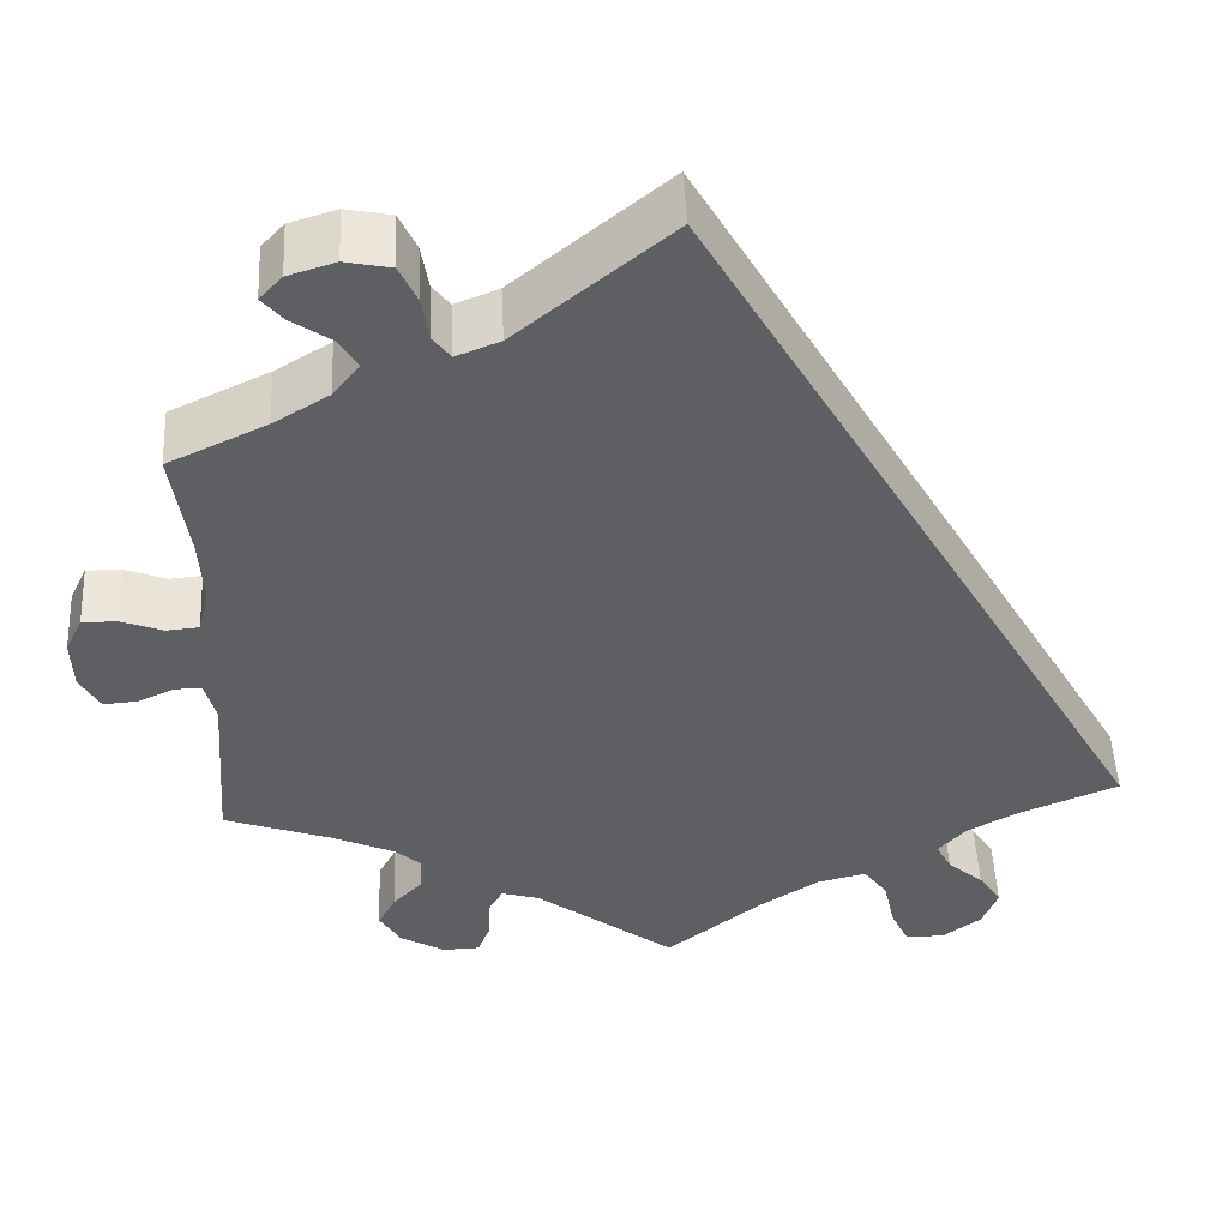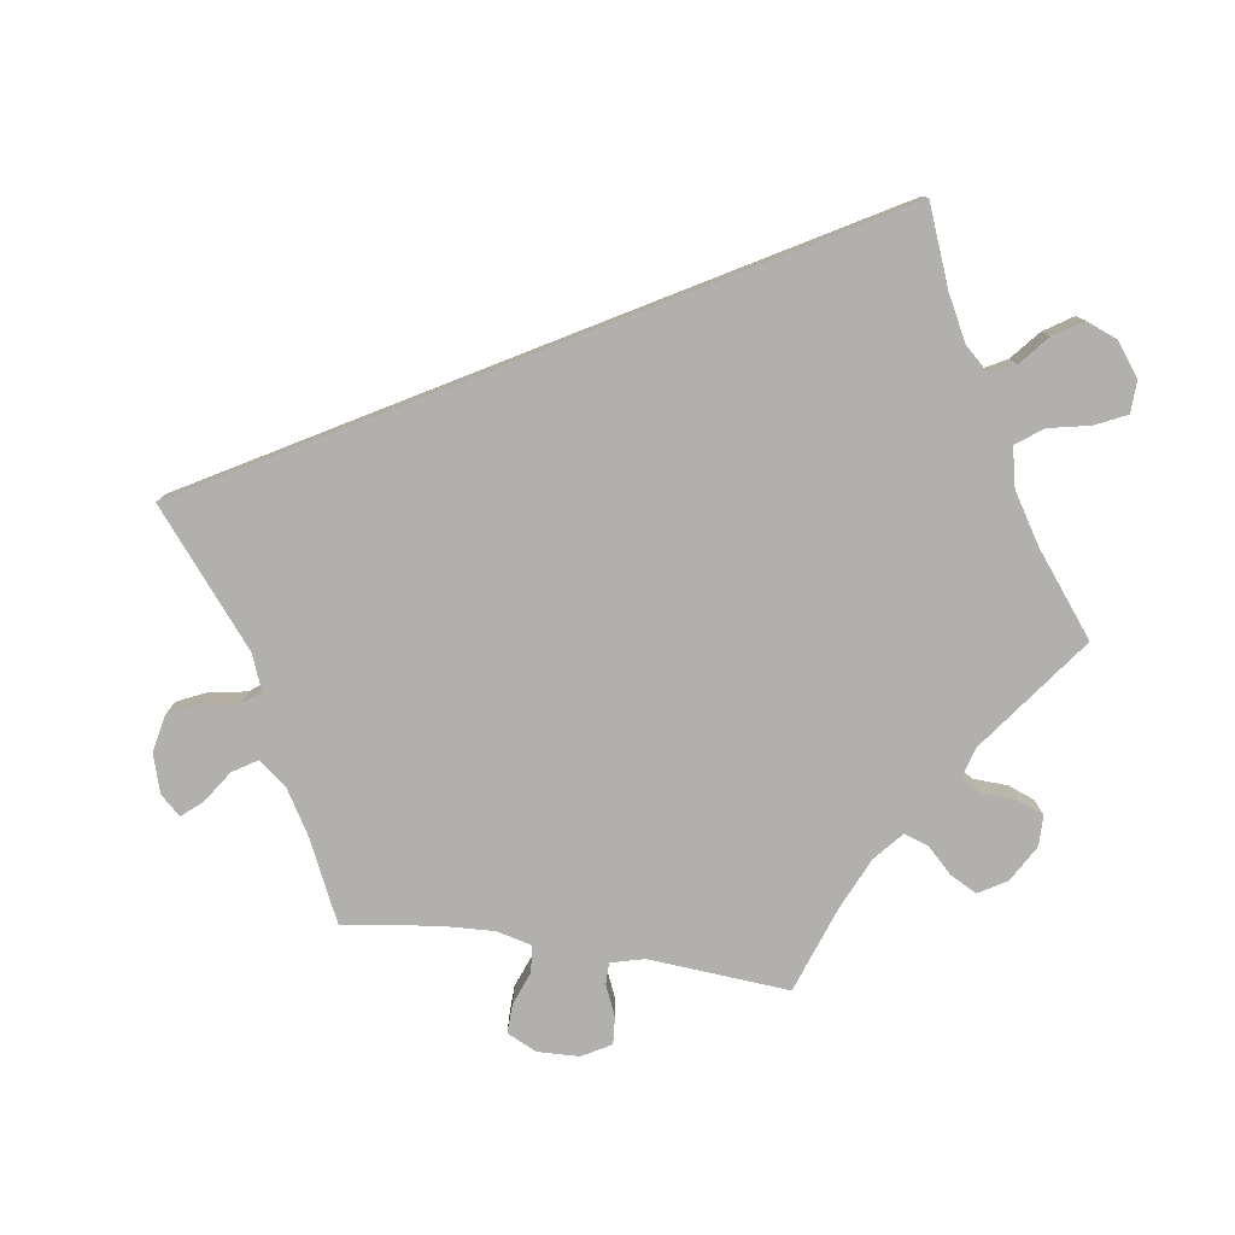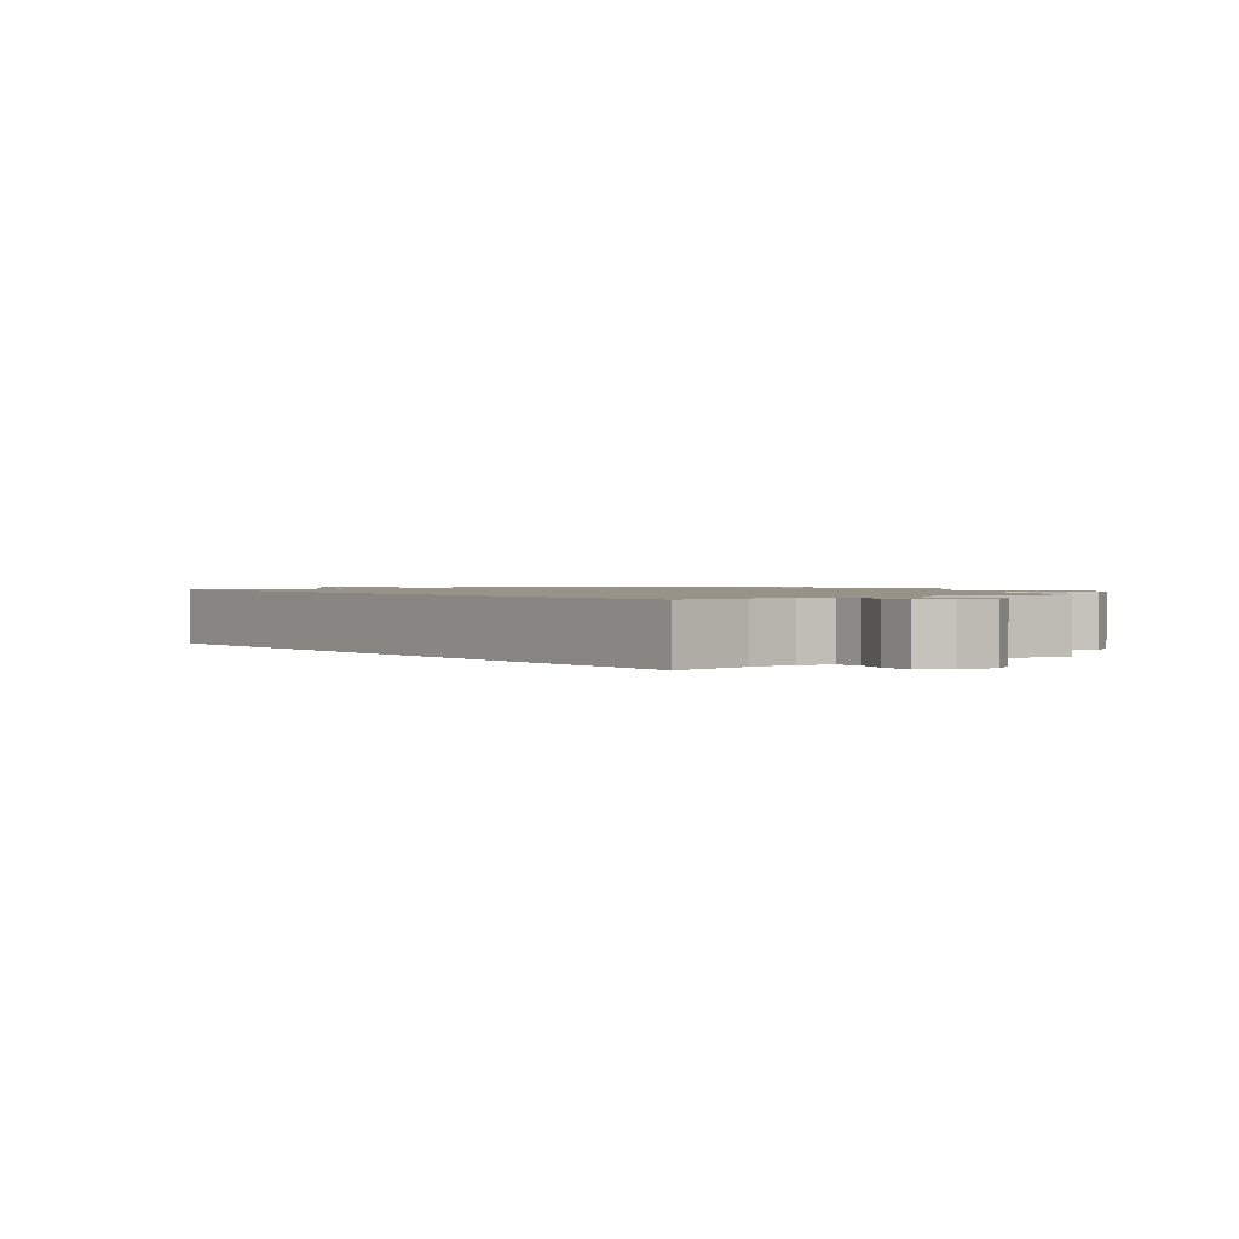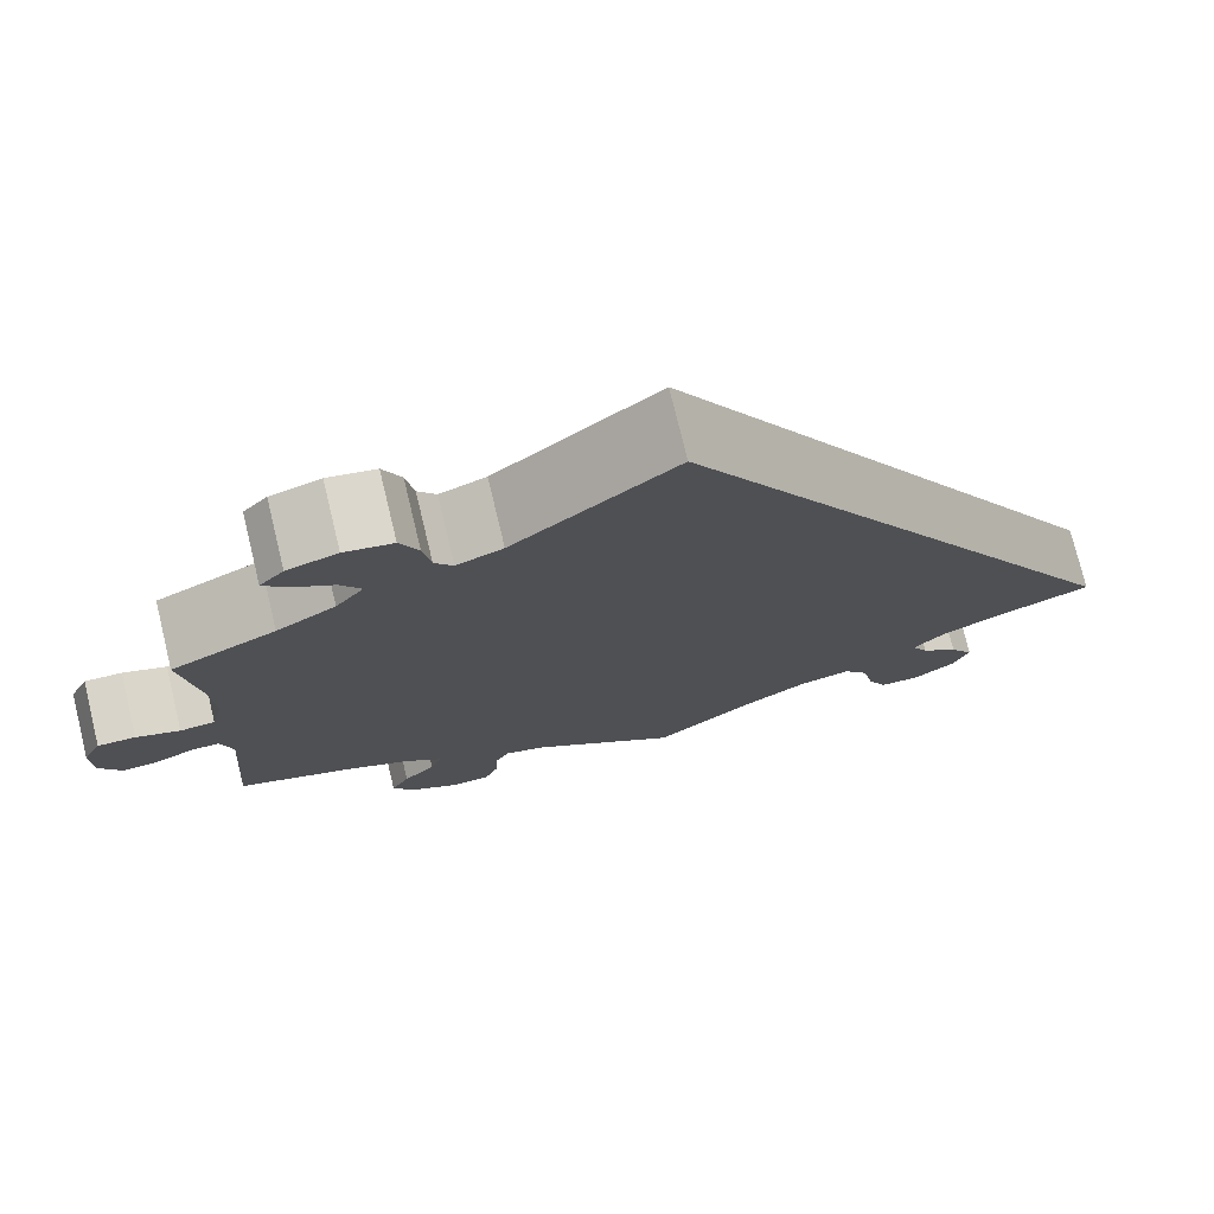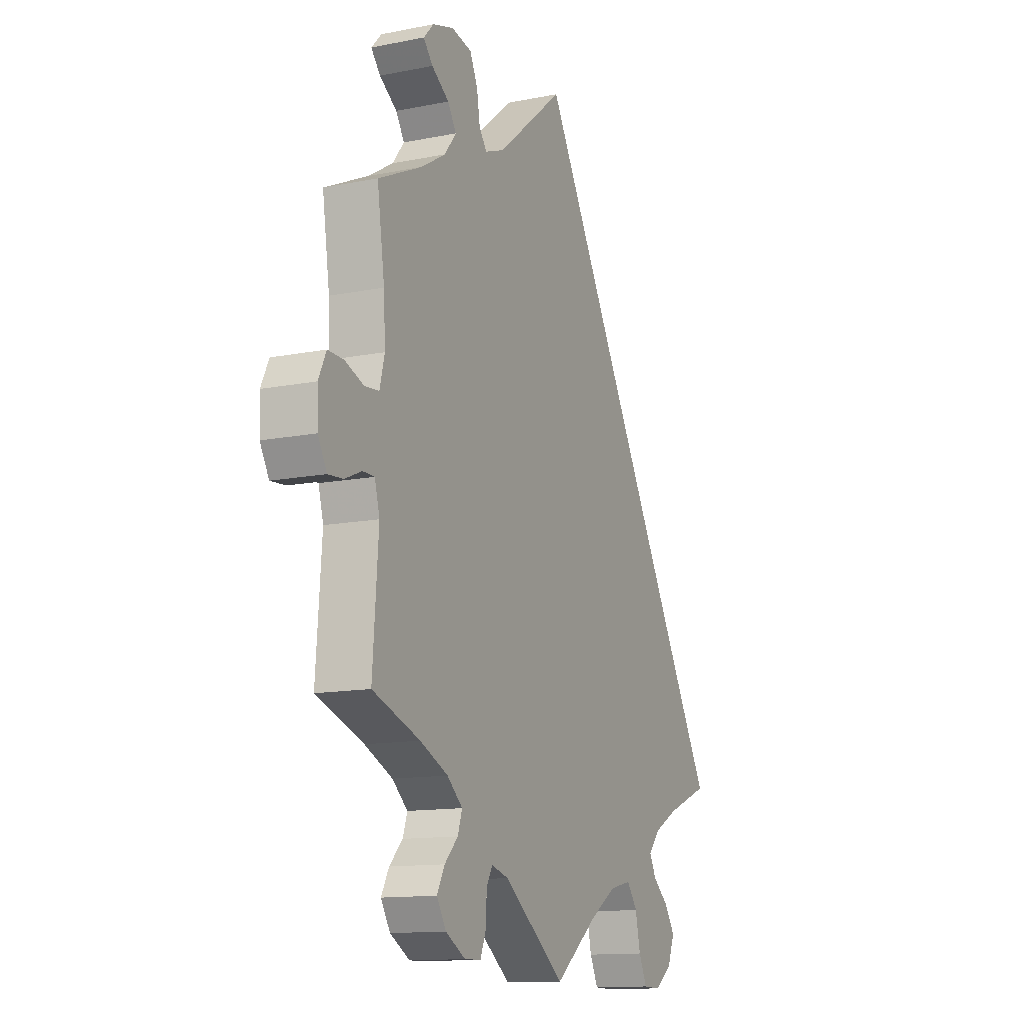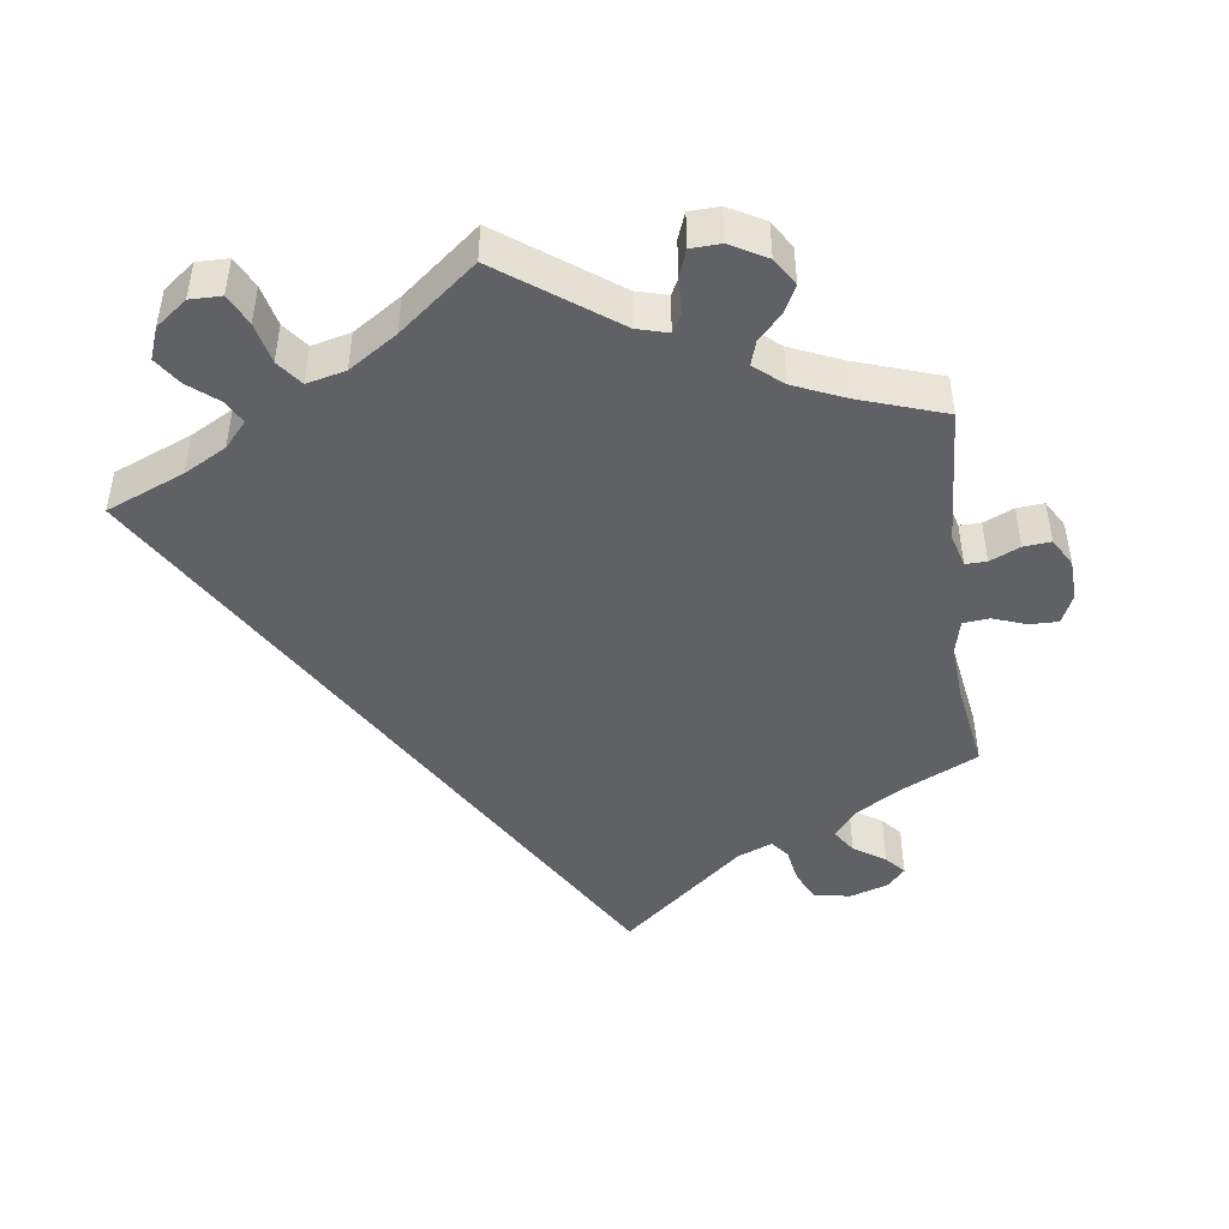
<metadata>
{"format":"obj","ext":"obj","renderer":"f3d","projection":"perspective","resolution":1024,"background":"white","views":[{"elev":49.9,"azim":-2.7,"up":"+Z"},{"elev":-78.8,"azim":81.4,"up":"+Y"},{"elev":1.4,"azim":112.4,"up":"+Y"},{"elev":75.5,"azim":-13.6,"up":"+Z"},{"elev":-13.0,"azim":-65.3,"up":"+Z"},{"elev":-46.2,"azim":-171.6,"up":"+Y"}]}
</metadata>
<code>
v 0.501 0.07 -0.289
v 0.394 0.07 -0.332
v 0.336 0.07 -0.363
v 0.305 0.07 -0.397
v 0.322 0.07 -0.429
v 0.361 0.07 -0.462
v 0.386 0.07 -0.5
v 0.369 0.07 -0.543
v 0.326 0.07 -0.575
v 0.283 0.07 -0.574
v 0.263 0.07 -0.532
v 0.251 0.07 -0.476
v 0.225 0.07 -0.441
v 0.172 0.07 -0.453
v 0.106 0.07 -0.495
v 0 0.07 -0.578
v -0.153 0.07 -0.464
v -0.195 0.07 -0.452
v -0.21 0.07 -0.479
v -0.212 0.07 -0.526
v -0.226 0.07 -0.562
v -0.267 0.07 -0.563
v -0.316 0.07 -0.535
v -0.339 0.07 -0.497
v -0.32 0.07 -0.461
v -0.287 0.07 -0.427
v -0.276 0.07 -0.394
v -0.314 0.07 -0.361
v -0.383 0.07 -0.33
v -0.5 0.07 -0.289
v -0.486 0.07 -0.1
v -0.498 0.07 -0.055
v -0.527 0.07 -0.055
v -0.568 0.07 -0.073
v -0.605 0.07 -0.076
v -0.627 0.07 -0.037
v -0.629 0.07 0.019
v -0.61 0.07 0.059
v -0.571 0.07 0.058
v -0.526 0.07 0.041
v -0.49 0.07 0.044
v -0.478 0.07 0.092
v -0.482 0.07 0.166
v -0.5 0.07 0.289
v -0.392 0.07 0.34
v -0.331 0.07 0.377
v -0.302 0.07 0.414
v -0.323 0.07 0.447
v -0.366 0.07 0.476
v -0.389 0.07 0.503
v -0.364 0.07 0.53
v -0.312 0.07 0.546
v -0.262 0.07 0.536
v -0.243 0.07 0.495
v -0.235 0.07 0.446
v -0.216 0.07 0.421
v -0.168 0.07 0.44
v 0 0.07 0.578
v 0.501 0 -0.289
v 0.394 0 -0.332
v 0.336 0 -0.363
v 0.305 0 -0.397
v 0.322 0 -0.429
v 0.361 0 -0.462
v 0.386 0 -0.5
v 0.369 0 -0.543
v 0.326 0 -0.575
v 0.283 0 -0.574
v 0.263 0 -0.532
v 0.251 0 -0.476
v 0.225 0 -0.441
v 0.172 0 -0.453
v 0.106 0 -0.495
v 0 0 -0.578
v -0.153 0 -0.464
v -0.195 0 -0.452
v -0.21 0 -0.479
v -0.212 0 -0.526
v -0.226 0 -0.562
v -0.267 0 -0.563
v -0.316 0 -0.535
v -0.339 0 -0.497
v -0.32 0 -0.461
v -0.287 0 -0.427
v -0.276 0 -0.394
v -0.314 0 -0.361
v -0.383 0 -0.33
v -0.5 0 -0.289
v -0.486 0 -0.1
v -0.498 0 -0.055
v -0.527 0 -0.055
v -0.568 0 -0.073
v -0.605 0 -0.076
v -0.627 0 -0.037
v -0.629 0 0.019
v -0.61 0 0.059
v -0.571 0 0.058
v -0.526 0 0.041
v -0.49 0 0.044
v -0.478 0 0.092
v -0.482 0 0.166
v -0.5 0 0.289
v -0.392 0 0.34
v -0.331 0 0.377
v -0.302 0 0.414
v -0.323 0 0.447
v -0.366 0 0.476
v -0.389 0 0.503
v -0.364 0 0.53
v -0.312 0 0.546
v -0.262 0 0.536
v -0.243 0 0.495
v -0.235 0 0.446
v -0.216 0 0.421
v -0.168 0 0.44
v 0 0 0.578
f 57 58 1 2
f 56 57 2 3
f 55 56 3 4
f 52 53 54 55
f 52 55 4 5
f 51 52 5
f 48 49 50 51
f 47 48 51 5
f 46 47 5
f 45 46 5
f 43 44 45 5
f 42 43 5 6
f 41 42 6 7
f 40 41 7
f 33 34 35 36
f 32 33 36 37
f 29 30 31
f 28 29 31 32
f 27 28 32
f 23 24 25 26
f 23 26 27
f 22 23 27
f 19 20 21 22
f 18 19 22 27
f 17 18 27 32
f 15 16 17 32
f 9 10 11 12
f 9 12 13
f 8 9 13
f 7 8 13
f 40 7 13
f 39 40 13 14
f 32 37 38 39
f 14 15 32 39
f 60 59 116 115
f 61 60 115 114
f 62 61 114 113
f 113 112 111 110
f 63 62 113 110
f 63 110 109
f 109 108 107 106
f 63 109 106 105
f 63 105 104
f 63 104 103
f 63 103 102 101
f 64 63 101 100
f 65 64 100 99
f 65 99 98
f 94 93 92 91
f 95 94 91 90
f 89 88 87
f 90 89 87 86
f 90 86 85
f 84 83 82 81
f 85 84 81
f 85 81 80
f 80 79 78 77
f 85 80 77 76
f 90 85 76 75
f 90 75 74 73
f 70 69 68 67
f 71 70 67
f 71 67 66
f 71 66 65
f 71 65 98
f 72 71 98 97
f 97 96 95 90
f 97 90 73 72
f 1 59 60 2
f 2 60 61 3
f 3 61 62 4
f 4 62 63 5
f 5 63 64 6
f 6 64 65 7
f 7 65 66 8
f 8 66 67 9
f 9 67 68 10
f 10 68 69 11
f 11 69 70 12
f 12 70 71 13
f 13 71 72 14
f 14 72 73 15
f 15 73 74 16
f 16 74 75 17
f 17 75 76 18
f 18 76 77 19
f 19 77 78 20
f 20 78 79 21
f 21 79 80 22
f 22 80 81 23
f 23 81 82 24
f 24 82 83 25
f 25 83 84 26
f 26 84 85 27
f 27 85 86 28
f 28 86 87 29
f 29 87 88 30
f 30 88 89 31
f 31 89 90 32
f 32 90 91 33
f 33 91 92 34
f 34 92 93 35
f 35 93 94 36
f 36 94 95 37
f 37 95 96 38
f 38 96 97 39
f 39 97 98 40
f 40 98 99 41
f 41 99 100 42
f 42 100 101 43
f 43 101 102 44
f 44 102 103 45
f 45 103 104 46
f 46 104 105 47
f 47 105 106 48
f 48 106 107 49
f 49 107 108 50
f 50 108 109 51
f 51 109 110 52
f 52 110 111 53
f 53 111 112 54
f 54 112 113 55
f 55 113 114 56
f 56 114 115 57
f 57 115 116 58
f 58 116 59 1

</code>
